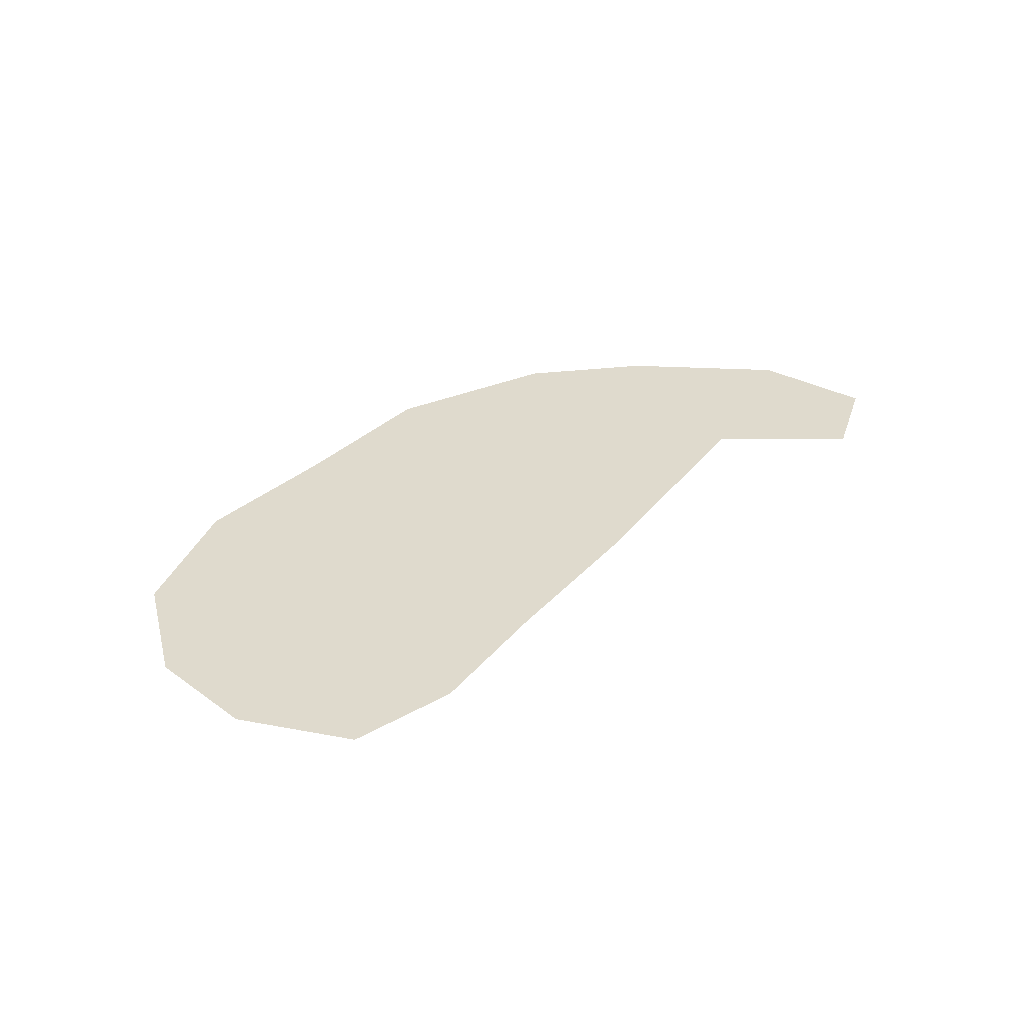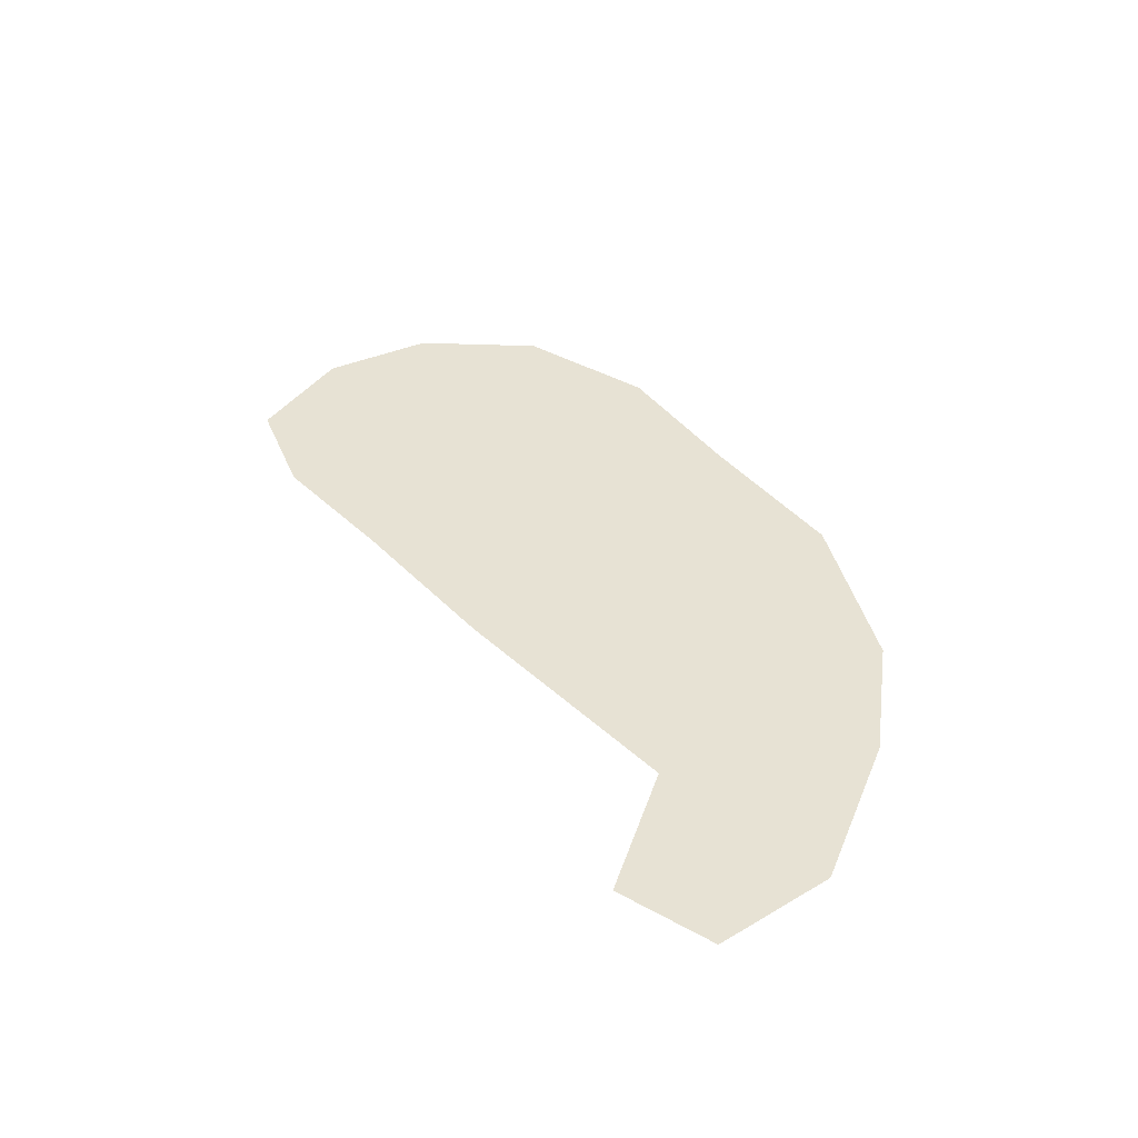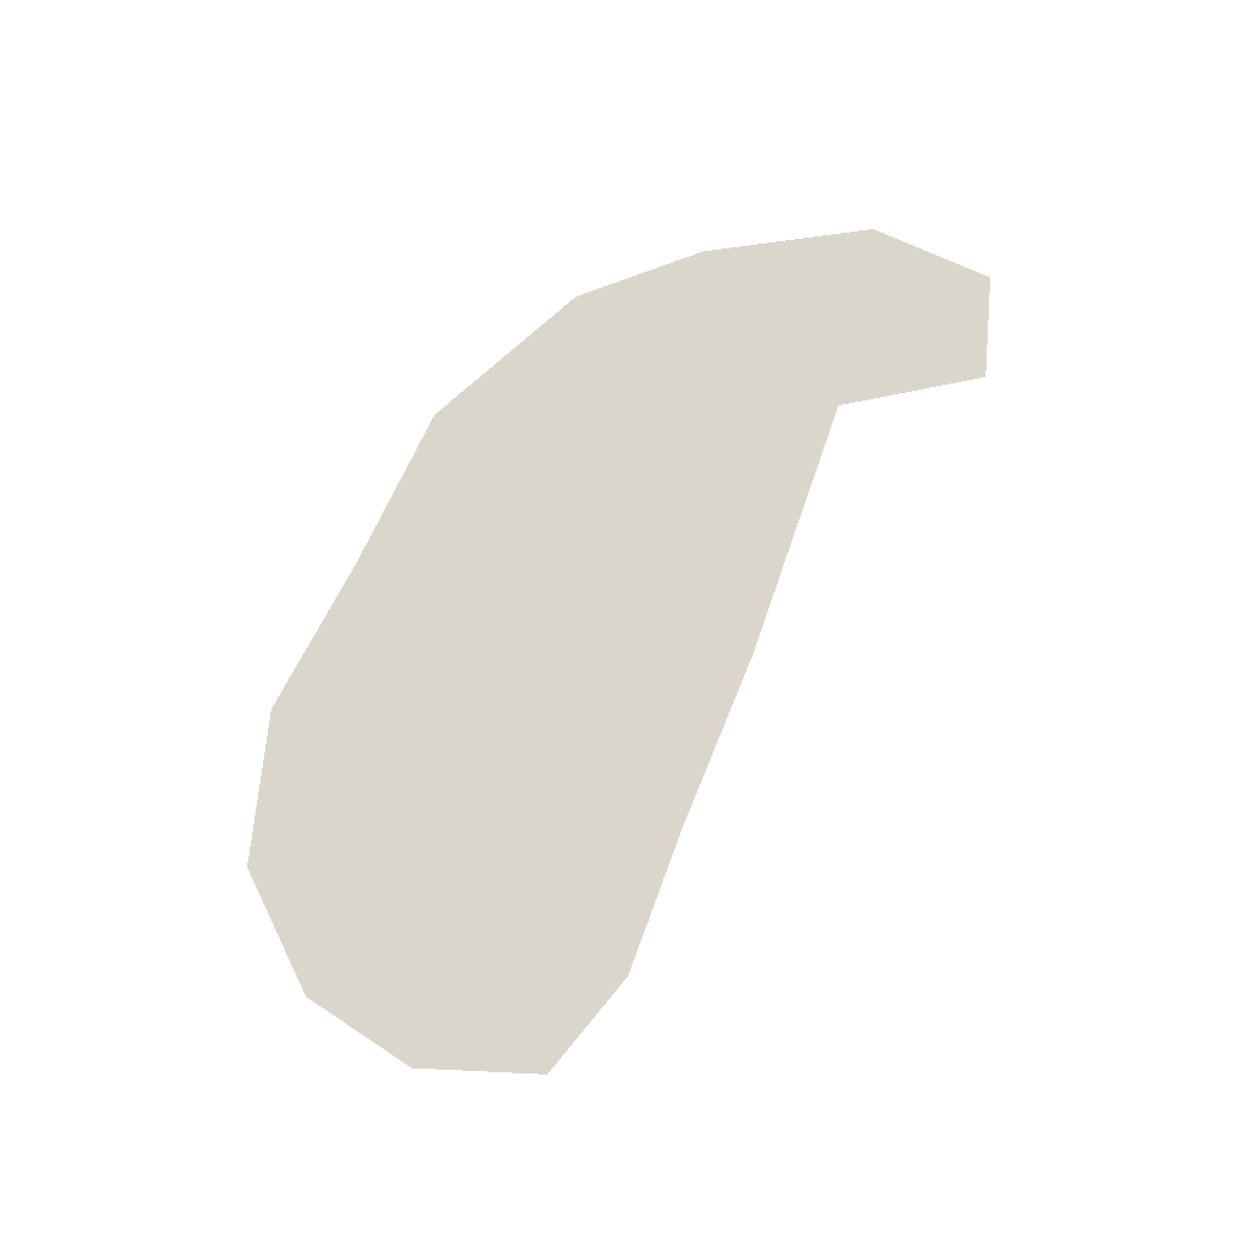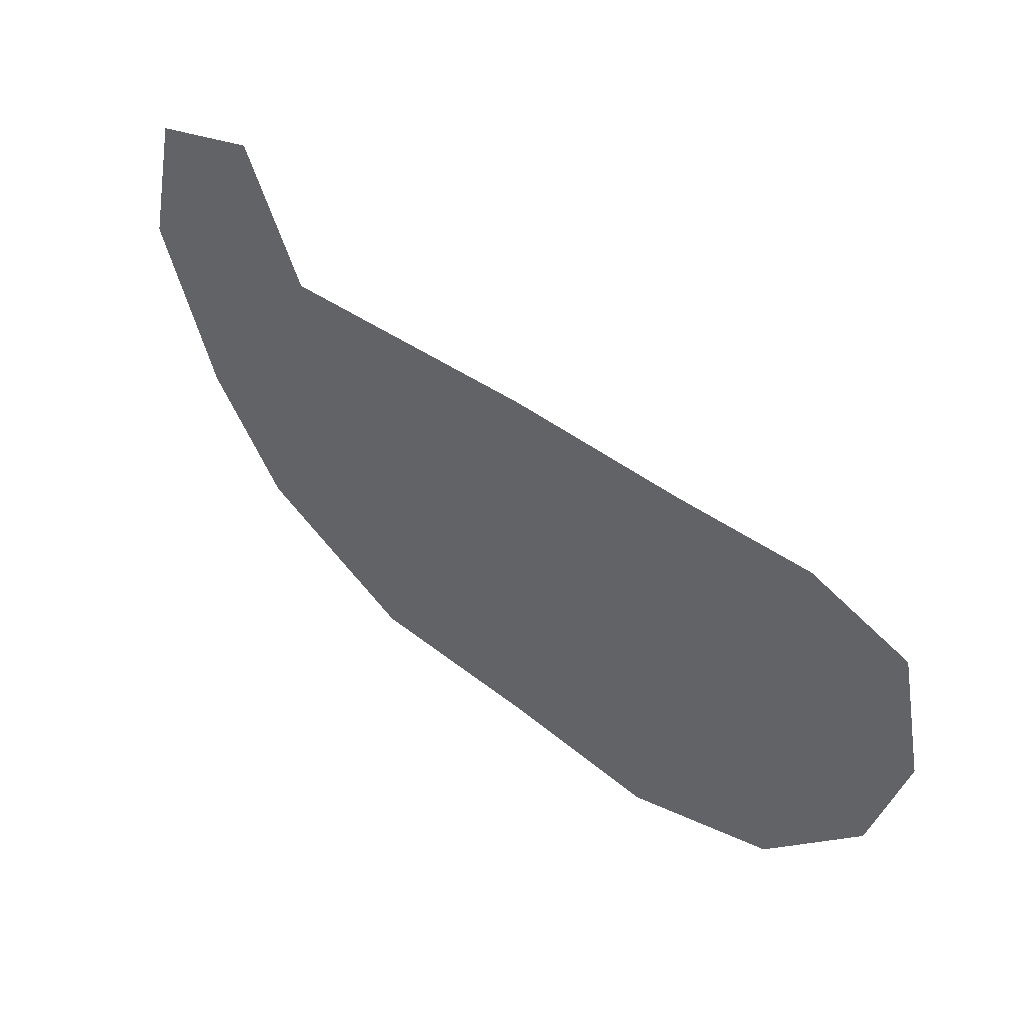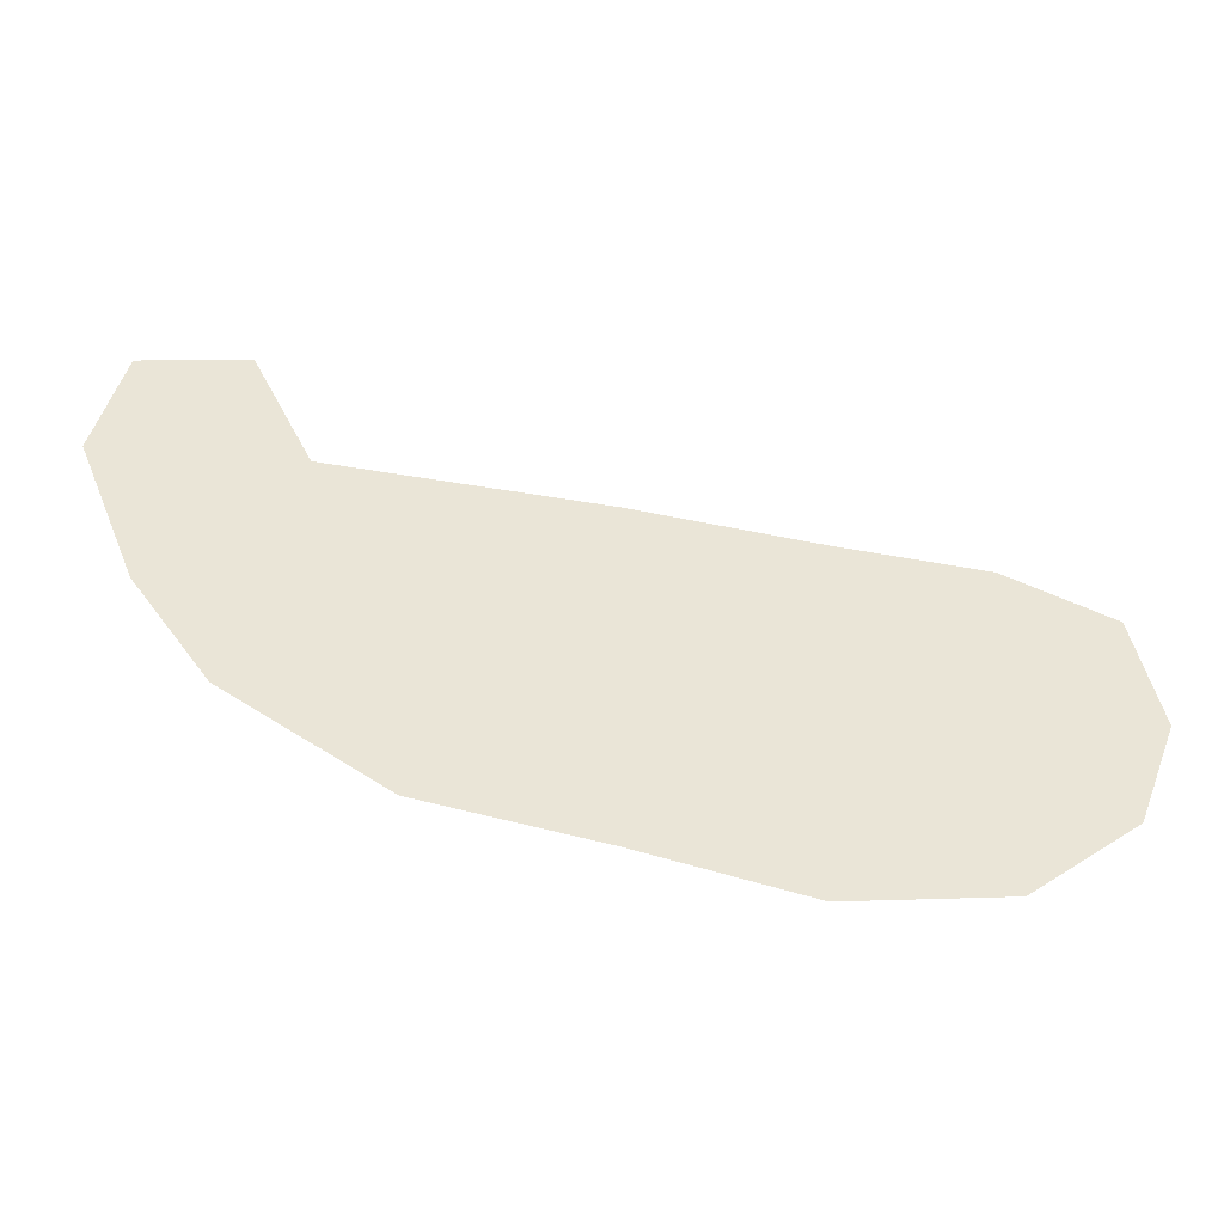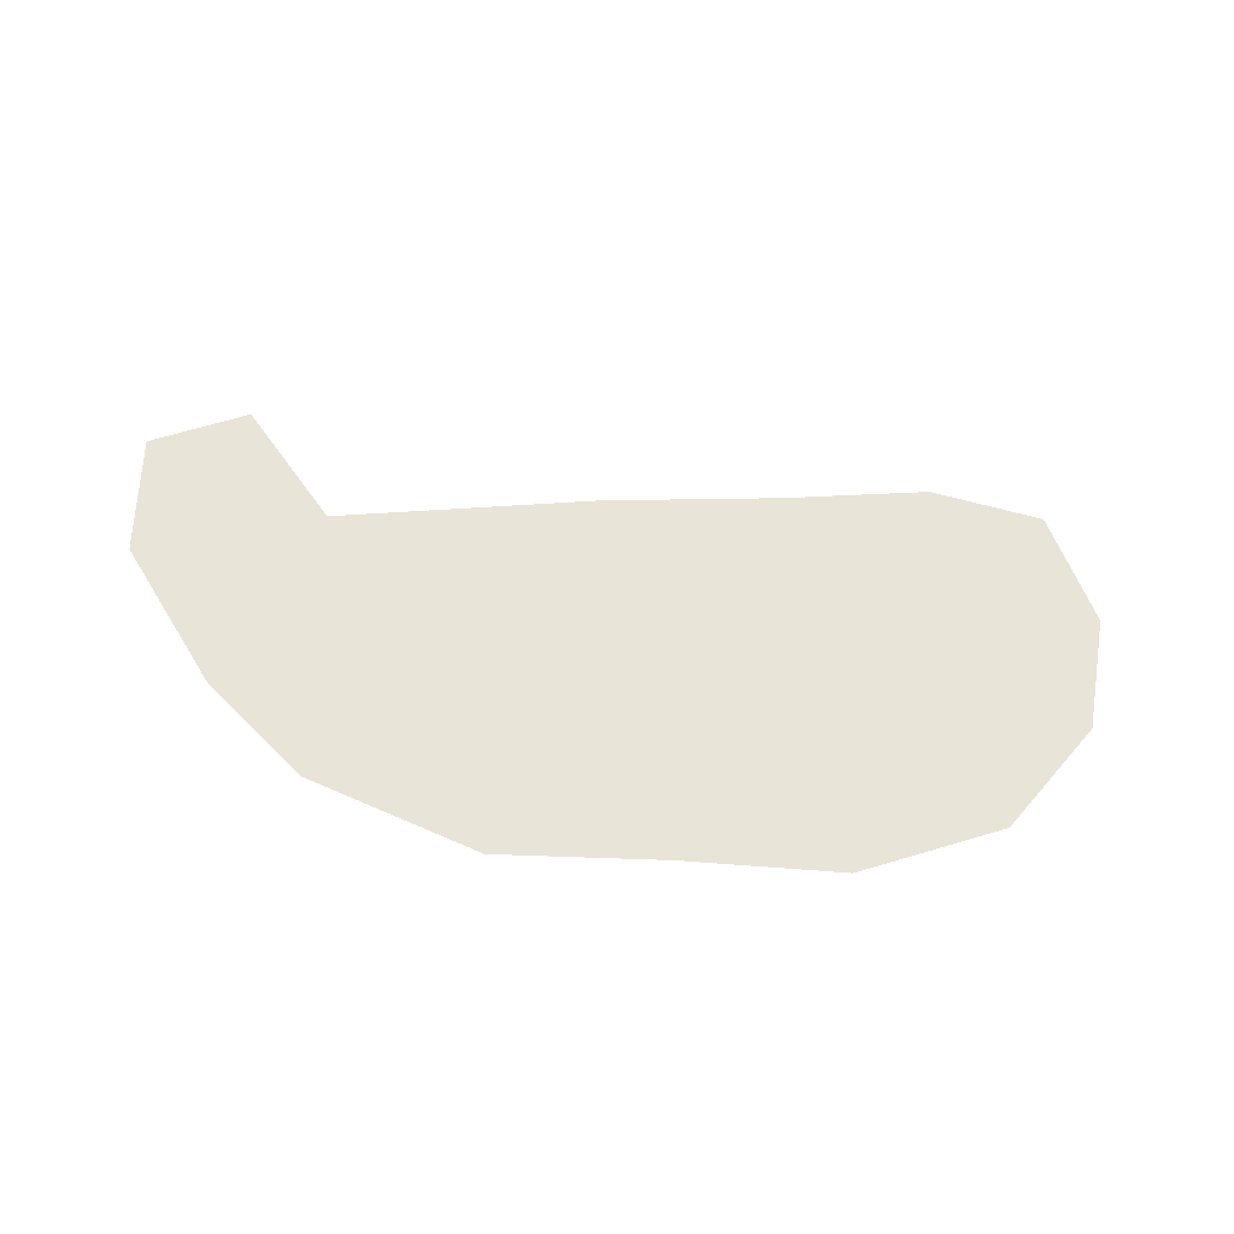
<metadata>
{"format":"obj","ext":"obj","renderer":"f3d","projection":"perspective","resolution":1024,"background":"white","views":[{"elev":32.8,"azim":-64.9,"up":"+Y"},{"elev":39.8,"azim":42.2,"up":"+Y"},{"elev":74.1,"azim":-77.0,"up":"+Y"},{"elev":38.1,"azim":-143.4,"up":"+Z"},{"elev":-47.4,"azim":174.2,"up":"+Z"},{"elev":60.0,"azim":169.8,"up":"+Y"}]}
</metadata>
<code>
g default
v -7.626 0.2089 3.337
v -8.215 0.2089 3.043
v -8.341 0.2089 2.348
v -8.11 0.2089 1.717
v -7.521 0.2089 1.233
v -6.658 0.2089 1.128
v -5.774 0.2089 1.359
v -4.806 0.2089 1.57
v -3.922 0.2089 2.18
v -3.48 0.2089 2.832
v -3.123 0.2089 3.758
v -3.27 0.2089 4.474
v -3.88 0.2089 4.558
v -4.238 0.2089 3.779
v -5.774 0.2089 3.611
v -6.805 0.2089 3.443
g polySurface7124 polySurface7114
f 13 12 14
f 12 11 14
f 11 10 14
f 10 9 14
f 14 9 15
f 9 8 15
f 8 7 15
f 15 7 16
f 7 6 16
f 6 5 16
f 16 5 1
f 5 4 1
f 4 3 1
f 1 3 2

</code>
